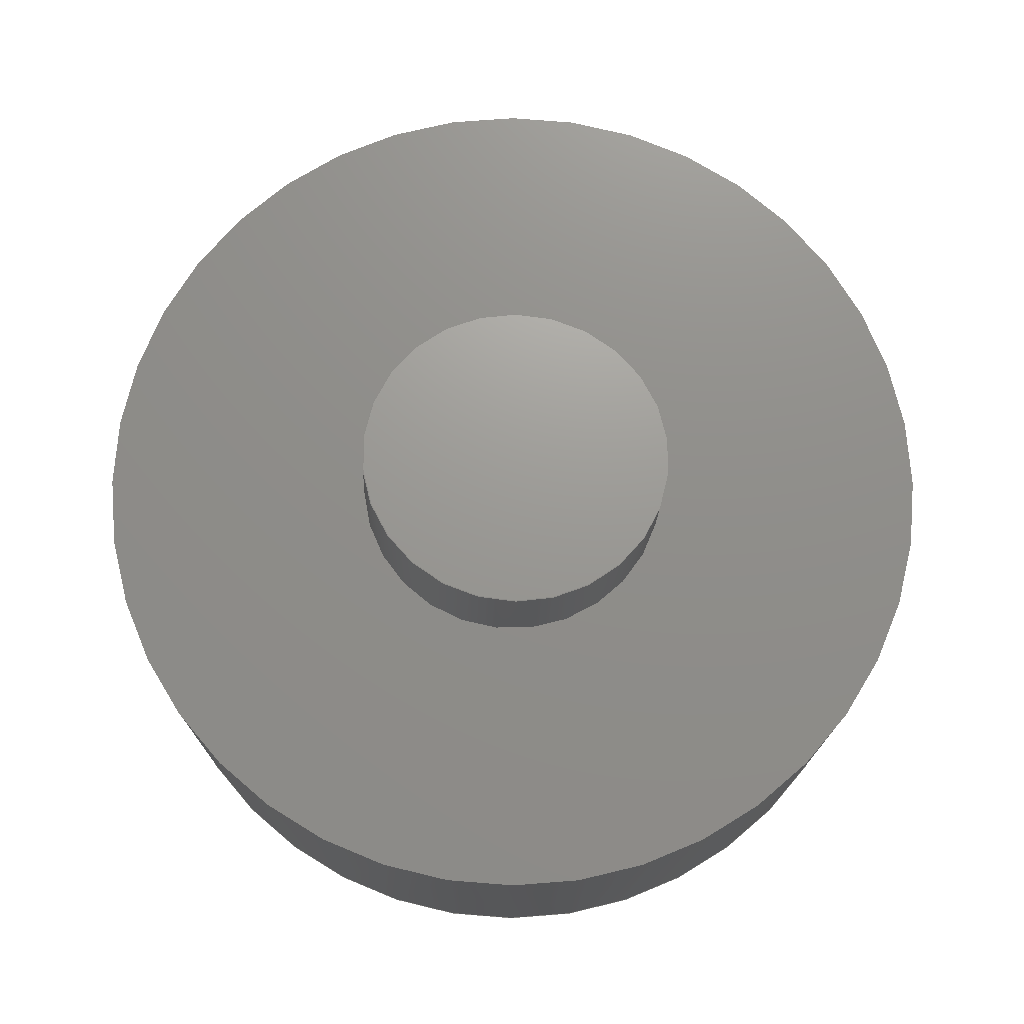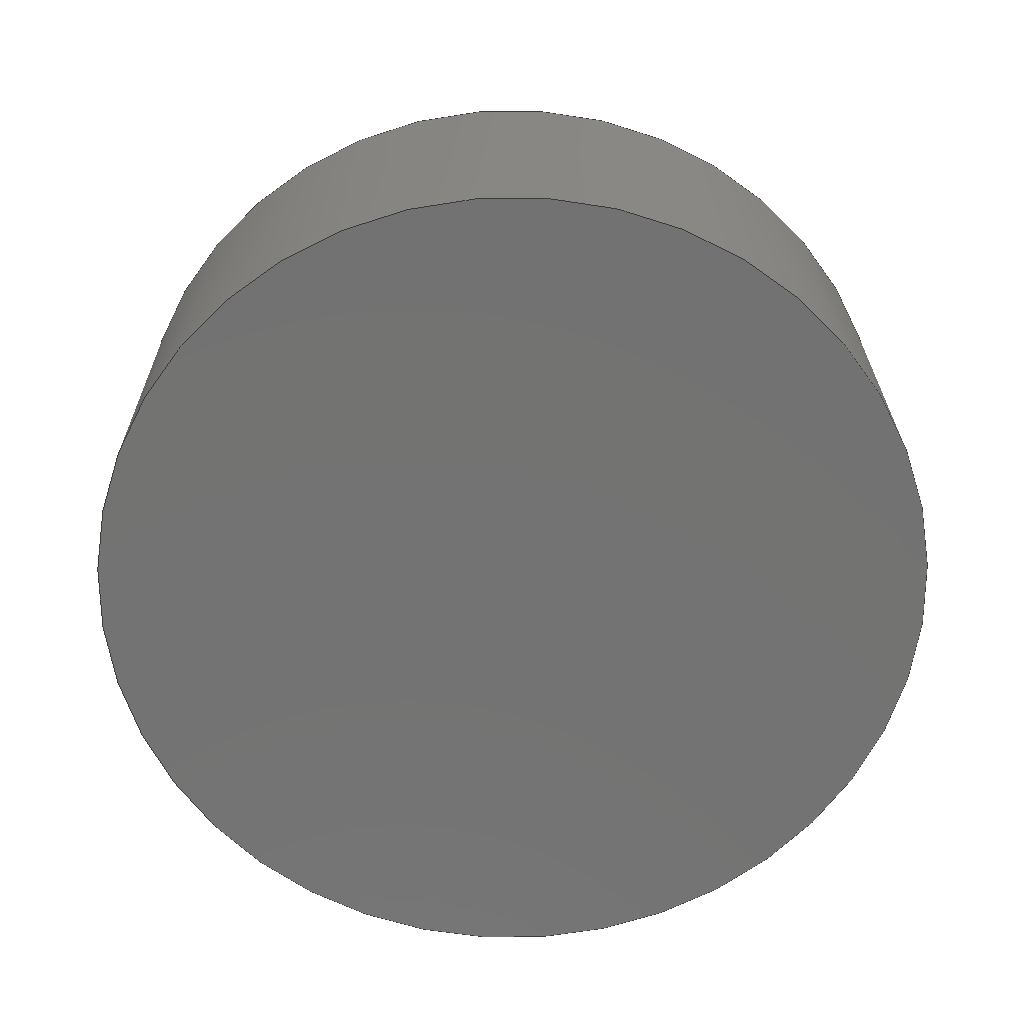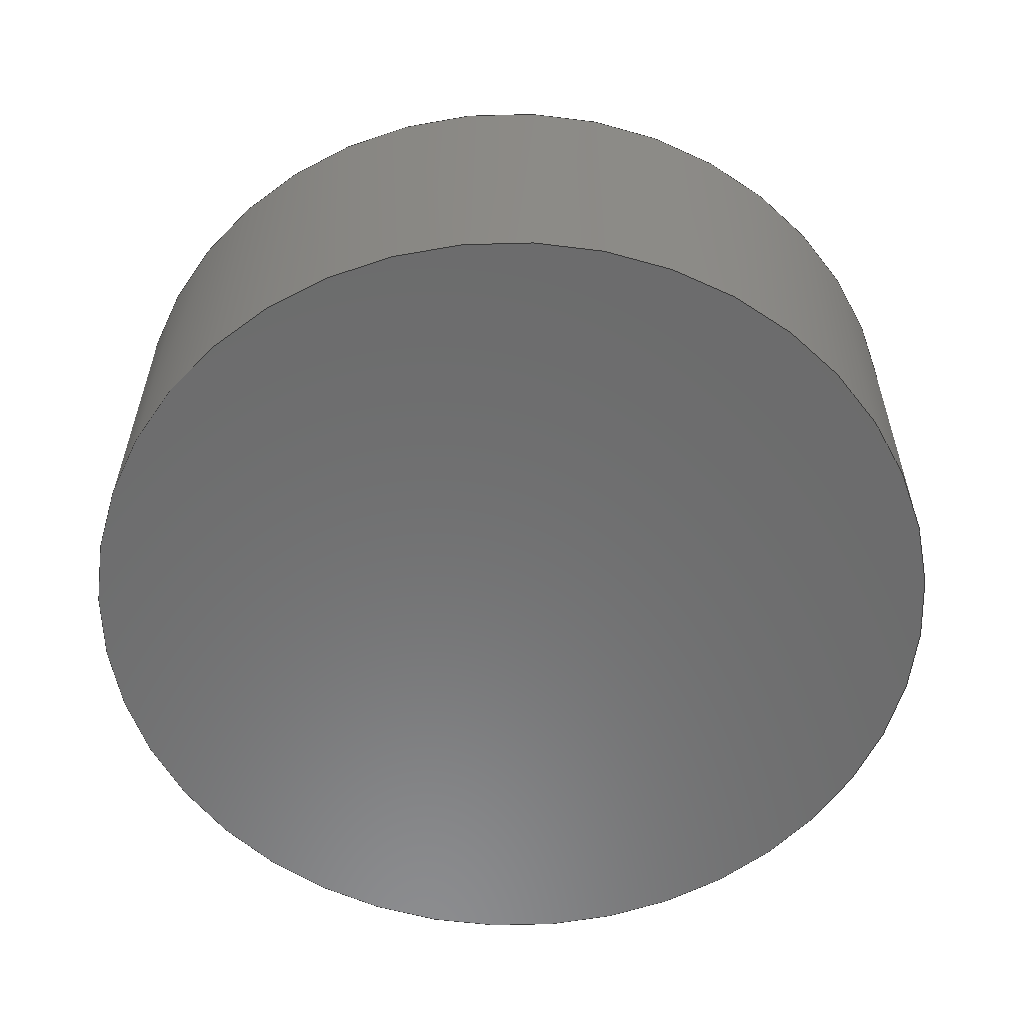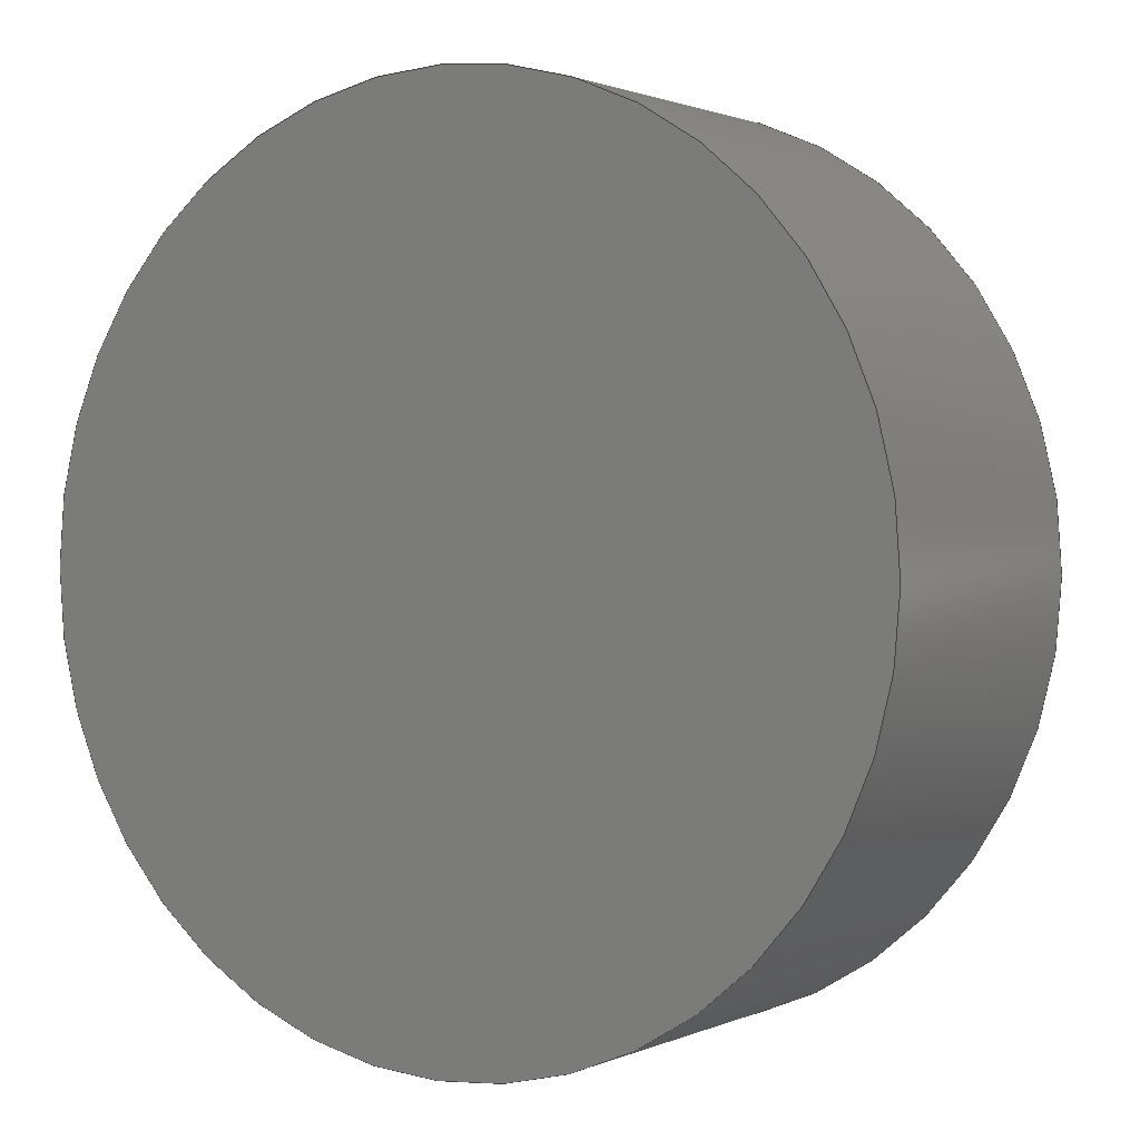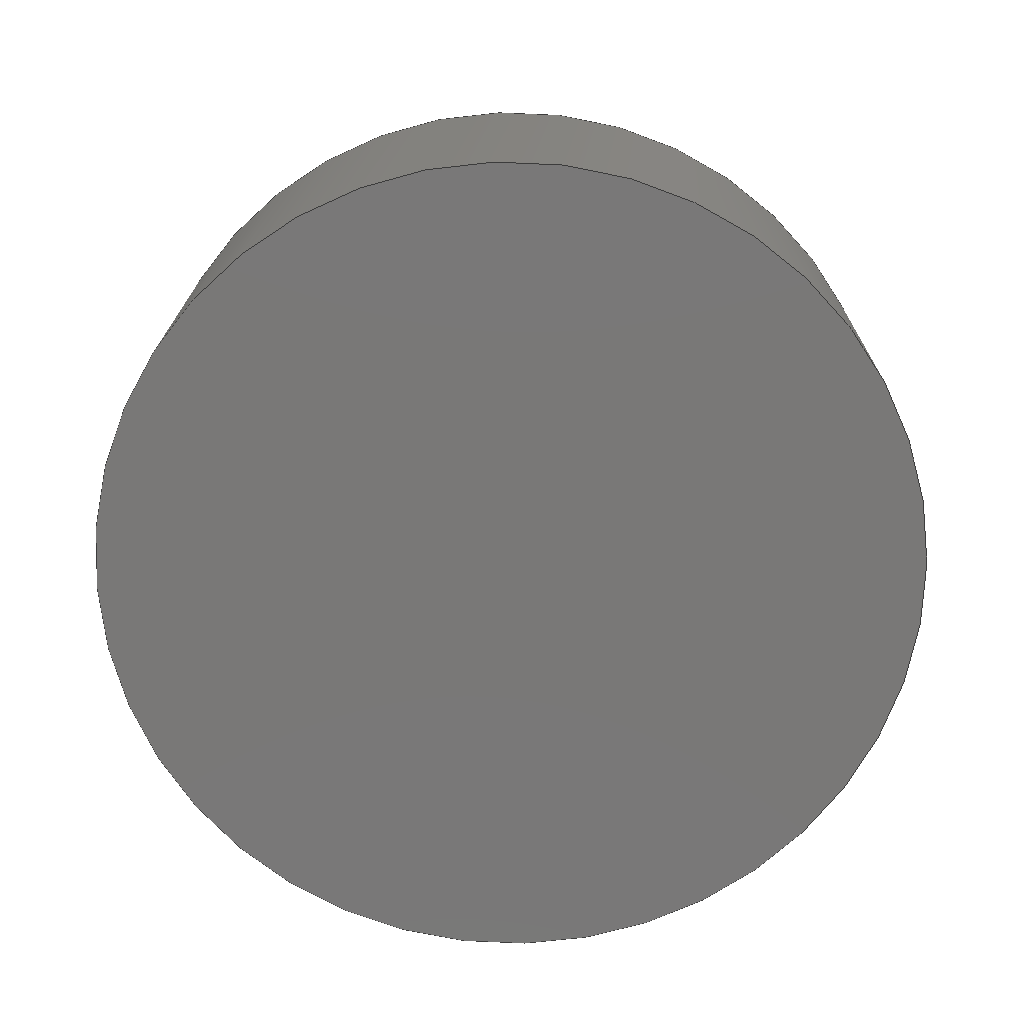
<metadata>
{"format":"step","ext":"stp","renderer":"f3d","projection":"perspective","resolution":1024,"background":"white","views":[{"elev":74.1,"azim":-90.0,"up":"+Z"},{"elev":-64.5,"azim":-175.4,"up":"+Z"},{"elev":-57.4,"azim":-110.8,"up":"+Z"},{"elev":1.7,"azim":-147.2,"up":"+Y"},{"elev":-71.4,"azim":-33.9,"up":"+Z"}]}
</metadata>
<code>
ISO-10303-21;
DATA;
#1 = APPLICATION_PROTOCOL_DEFINITION('committee draft',
  'automotive_design',1997,#2);
#2 = APPLICATION_CONTEXT(
  'core data for automotive mechanical design processes');
#3 = SHAPE_DEFINITION_REPRESENTATION(#4,#10);
#4 = PRODUCT_DEFINITION_SHAPE('','',#5);
#5 = PRODUCT_DEFINITION('design','',#6,#9);
#6 = PRODUCT_DEFINITION_FORMATION('','',#7);
#7 = PRODUCT('Product 1','Product 1','',(#8));
#8 = MECHANICAL_CONTEXT('',#2,'mechanical');
#9 = PRODUCT_DEFINITION_CONTEXT('part definition',#2,'design');
#10 = ADVANCED_BREP_SHAPE_REPRESENTATION('',(#11,#15),#223);
#11 = AXIS2_PLACEMENT_3D('',#12,#13,#14);
#12 = CARTESIAN_POINT('',(0,0,0));
#13 = DIRECTION('',(0,0,1));
#14 = DIRECTION('',(1,0,-0));
#15 = MANIFOLD_SOLID_BREP('',#16);
#16 = CLOSED_SHELL('',(#17,#125,#160,#164,#219));
#17 = ADVANCED_FACE('',(#18),#32,.T.);
#18 = FACE_BOUND('',#19,.T.);
#19 = EDGE_LOOP('',(#20,#50,#77,#78));
#20 = ORIENTED_EDGE('',*,*,#21,.T.);
#21 = EDGE_CURVE('',#22,#24,#26,.T.);
#22 = VERTEX_POINT('',#23);
#23 = CARTESIAN_POINT('',(578.5,365.1,
    -56.31));
#24 = VERTEX_POINT('',#25);
#25 = CARTESIAN_POINT('',(578.6,365,
    -53.43));
#26 = SEAM_CURVE('',#27,(#31,#43),.PCURVE_S1);
#27 = LINE('',#28,#29);
#28 = CARTESIAN_POINT('',(578.4,365.1,
    -57.16));
#29 = VECTOR('',#30,1);
#30 = DIRECTION('',(0.06604,-0.03839,
    0.9971));
#31 = PCURVE('',#32,#37);
#32 = CYLINDRICAL_SURFACE('',#33,5.934);
#33 = AXIS2_PLACEMENT_3D('',#34,#35,#36);
#34 = CARTESIAN_POINT('',(572.5,365.1,-56.77
    ));
#35 = DIRECTION('',(0.06604,-0.03839,
    0.9971));
#36 = DIRECTION('',(0.9978,0,-0.06608));
#37 = DEFINITIONAL_REPRESENTATION('',(#38),#42);
#38 = LINE('',#39,#40);
#39 = CARTESIAN_POINT('',(6.283,-0));
#40 = VECTOR('',#41,1);
#41 = DIRECTION('',(0,1));
#42 = ( GEOMETRIC_REPRESENTATION_CONTEXT(2) 
PARAMETRIC_REPRESENTATION_CONTEXT() REPRESENTATION_CONTEXT('2D SPACE',''
  ) );
#43 = PCURVE('',#32,#44);
#44 = DEFINITIONAL_REPRESENTATION('',(#45),#49);
#45 = LINE('',#46,#47);
#46 = CARTESIAN_POINT('',(0,-0));
#47 = VECTOR('',#48,1);
#48 = DIRECTION('',(0,1));
#49 = ( GEOMETRIC_REPRESENTATION_CONTEXT(2) 
PARAMETRIC_REPRESENTATION_CONTEXT() REPRESENTATION_CONTEXT('2D SPACE',''
  ) );
#50 = ORIENTED_EDGE('',*,*,#51,.F.);
#51 = EDGE_CURVE('',#24,#24,#52,.T.);
#52 = SURFACE_CURVE('',#53,(#58,#65),.PCURVE_S1);
#53 = CIRCLE('',#54,5.934);
#54 = AXIS2_PLACEMENT_3D('',#55,#56,#57);
#55 = CARTESIAN_POINT('',(572.7,365,-53.04
    ));
#56 = DIRECTION('',(0.06604,-0.03839,
    0.9971));
#57 = DIRECTION('',(0.9978,0,-0.06608));
#58 = PCURVE('',#32,#59);
#59 = DEFINITIONAL_REPRESENTATION('',(#60),#64);
#60 = LINE('',#61,#62);
#61 = CARTESIAN_POINT('',(0,3.734));
#62 = VECTOR('',#63,1);
#63 = DIRECTION('',(1,0));
#64 = ( GEOMETRIC_REPRESENTATION_CONTEXT(2) 
PARAMETRIC_REPRESENTATION_CONTEXT() REPRESENTATION_CONTEXT('2D SPACE',''
  ) );
#65 = PCURVE('',#66,#71);
#66 = PLANE('',#67);
#67 = AXIS2_PLACEMENT_3D('',#68,#69,#70);
#68 = CARTESIAN_POINT('',(572.7,365,-53.04
    ));
#69 = DIRECTION('',(0.06604,-0.03839,
    0.9971));
#70 = DIRECTION('',(0.9978,0,-0.06608));
#71 = DEFINITIONAL_REPRESENTATION('',(#72),#76);
#72 = CIRCLE('',#73,5.934);
#73 = AXIS2_PLACEMENT_2D('',#74,#75);
#74 = CARTESIAN_POINT('',(0,0));
#75 = DIRECTION('',(1,0));
#76 = ( GEOMETRIC_REPRESENTATION_CONTEXT(2) 
PARAMETRIC_REPRESENTATION_CONTEXT() REPRESENTATION_CONTEXT('2D SPACE',''
  ) );
#77 = ORIENTED_EDGE('',*,*,#21,.F.);
#78 = ORIENTED_EDGE('',*,*,#79,.T.);
#79 = EDGE_CURVE('',#22,#22,#80,.T.);
#80 = SURFACE_CURVE('',#81,(#86,#113),.PCURVE_S1);
#81 = ELLIPSE('',#82,5.947,5.934);
#82 = AXIS2_PLACEMENT_3D('',#83,#84,#85);
#83 = CARTESIAN_POINT('',(572.5,365.1,
    -56.27));
#84 = DIRECTION('',(0.006984,-0.006836,
    1));
#85 = DIRECTION('',(0.8819,-0.4713,-0.009381));
#86 = PCURVE('',#32,#87);
#87 = DEFINITIONAL_REPRESENTATION('',(#88),#112);
#88 = B_SPLINE_CURVE_WITH_KNOTS('',8,(#89,#90,#91,#92,#93,#94,#95,#96,
    #97,#98,#99,#100,#101,#102,#103,#104,#105,#106,#107,#108,#109,#110,
    #111),.UNSPECIFIED.,.F.,.F.,(9,7,7,9),(0.4895,2.06
    ,4.416,6.773),.UNSPECIFIED.);
#89 = CARTESIAN_POINT('',(0,0.8515));
#90 = CARTESIAN_POINT('',(0.1963,0.8147));
#91 = CARTESIAN_POINT('',(0.3927,0.7625));
#92 = CARTESIAN_POINT('',(0.589,0.6969));
#93 = CARTESIAN_POINT('',(0.7854,0.6214));
#94 = CARTESIAN_POINT('',(0.9817,0.5405));
#95 = CARTESIAN_POINT('',(1.178,0.459));
#96 = CARTESIAN_POINT('',(1.374,0.3817));
#97 = CARTESIAN_POINT('',(1.865,0.2092));
#98 = CARTESIAN_POINT('',(2.16,0.1242));
#99 = CARTESIAN_POINT('',(2.454,0.07147));
#100 = CARTESIAN_POINT('',(2.749,0.06125));
#101 = CARTESIAN_POINT('',(3.043,0.09655));
#102 = CARTESIAN_POINT('',(3.338,0.1709));
#103 = CARTESIAN_POINT('',(3.632,0.2716));
#104 = CARTESIAN_POINT('',(4.222,0.496));
#105 = CARTESIAN_POINT('',(4.516,0.6197));
#106 = CARTESIAN_POINT('',(4.811,0.7401));
#107 = CARTESIAN_POINT('',(5.105,0.8403));
#108 = CARTESIAN_POINT('',(5.4,0.9051));
#109 = CARTESIAN_POINT('',(5.694,0.927));
#110 = CARTESIAN_POINT('',(5.989,0.9067));
#111 = CARTESIAN_POINT('',(6.283,0.8515));
#112 = ( GEOMETRIC_REPRESENTATION_CONTEXT(2) 
PARAMETRIC_REPRESENTATION_CONTEXT() REPRESENTATION_CONTEXT('2D SPACE',''
  ) );
#113 = PCURVE('',#114,#119);
#114 = PLANE('',#115);
#115 = AXIS2_PLACEMENT_3D('',#116,#117,#118);
#116 = CARTESIAN_POINT('',(572.6,365.1,
    -56.27));
#117 = DIRECTION('',(0.006984,-0.006836,
    1));
#118 = DIRECTION('',(1,6.776e-21,
    -0.006984));
#119 = DEFINITIONAL_REPRESENTATION('',(#120),#124);
#120 = ELLIPSE('',#121,5.947,5.934);
#121 = AXIS2_PLACEMENT_2D('',#122,#123);
#122 = CARTESIAN_POINT('',(-0.05501,0.01682));
#123 = DIRECTION('',(0.882,-0.4713));
#124 = ( GEOMETRIC_REPRESENTATION_CONTEXT(2) 
PARAMETRIC_REPRESENTATION_CONTEXT() REPRESENTATION_CONTEXT('2D SPACE',''
  ) );
#125 = ADVANCED_FACE('',(#126,#157),#114,.T.);
#126 = FACE_BOUND('',#127,.T.);
#127 = EDGE_LOOP('',(#128));
#128 = ORIENTED_EDGE('',*,*,#129,.T.);
#129 = EDGE_CURVE('',#130,#130,#132,.T.);
#130 = VERTEX_POINT('',#131);
#131 = CARTESIAN_POINT('',(588.6,365.1,
    -56.38));
#132 = SURFACE_CURVE('',#133,(#138,#145),.PCURVE_S1);
#133 = CIRCLE('',#134,16.01);
#134 = AXIS2_PLACEMENT_3D('',#135,#136,#137);
#135 = CARTESIAN_POINT('',(572.6,365.1,
    -56.27));
#136 = DIRECTION('',(0.006984,-0.006836,
    1));
#137 = DIRECTION('',(1,1.355e-20,
    -0.006984));
#138 = PCURVE('',#114,#139);
#139 = DEFINITIONAL_REPRESENTATION('',(#140),#144);
#140 = CIRCLE('',#141,16.01);
#141 = AXIS2_PLACEMENT_2D('',#142,#143);
#142 = CARTESIAN_POINT('',(0,0));
#143 = DIRECTION('',(1,0));
#144 = ( GEOMETRIC_REPRESENTATION_CONTEXT(2) 
PARAMETRIC_REPRESENTATION_CONTEXT() REPRESENTATION_CONTEXT('2D SPACE',''
  ) );
#145 = PCURVE('',#146,#151);
#146 = CYLINDRICAL_SURFACE('',#147,16.01);
#147 = AXIS2_PLACEMENT_3D('',#148,#149,#150);
#148 = CARTESIAN_POINT('',(572.5,365.1,
    -68.15));
#149 = DIRECTION('',(0.006984,-0.006836,
    1));
#150 = DIRECTION('',(1,6.776e-21,
    -0.006984));
#151 = DEFINITIONAL_REPRESENTATION('',(#152),#156);
#152 = LINE('',#153,#154);
#153 = CARTESIAN_POINT('',(0,11.88));
#154 = VECTOR('',#155,1);
#155 = DIRECTION('',(1,0));
#156 = ( GEOMETRIC_REPRESENTATION_CONTEXT(2) 
PARAMETRIC_REPRESENTATION_CONTEXT() REPRESENTATION_CONTEXT('2D SPACE',''
  ) );
#157 = FACE_BOUND('',#158,.T.);
#158 = EDGE_LOOP('',(#159));
#159 = ORIENTED_EDGE('',*,*,#79,.F.);
#160 = ADVANCED_FACE('',(#161),#66,.T.);
#161 = FACE_BOUND('',#162,.T.);
#162 = EDGE_LOOP('',(#163));
#163 = ORIENTED_EDGE('',*,*,#51,.T.);
#164 = ADVANCED_FACE('',(#165),#146,.T.);
#165 = FACE_BOUND('',#166,.T.);
#166 = EDGE_LOOP('',(#167,#168,#191,#218));
#167 = ORIENTED_EDGE('',*,*,#129,.F.);
#168 = ORIENTED_EDGE('',*,*,#169,.F.);
#169 = EDGE_CURVE('',#170,#130,#172,.T.);
#170 = VERTEX_POINT('',#171);
#171 = CARTESIAN_POINT('',(588.5,365.1,
    -68.26));
#172 = SEAM_CURVE('',#173,(#177,#184),.PCURVE_S1);
#173 = LINE('',#174,#175);
#174 = CARTESIAN_POINT('',(588.5,365.1,
    -68.26));
#175 = VECTOR('',#176,1);
#176 = DIRECTION('',(0.006984,-0.006836,
    1));
#177 = PCURVE('',#146,#178);
#178 = DEFINITIONAL_REPRESENTATION('',(#179),#183);
#179 = LINE('',#180,#181);
#180 = CARTESIAN_POINT('',(6.283,-0));
#181 = VECTOR('',#182,1);
#182 = DIRECTION('',(0,1));
#183 = ( GEOMETRIC_REPRESENTATION_CONTEXT(2) 
PARAMETRIC_REPRESENTATION_CONTEXT() REPRESENTATION_CONTEXT('2D SPACE',''
  ) );
#184 = PCURVE('',#146,#185);
#185 = DEFINITIONAL_REPRESENTATION('',(#186),#190);
#186 = LINE('',#187,#188);
#187 = CARTESIAN_POINT('',(0,-0));
#188 = VECTOR('',#189,1);
#189 = DIRECTION('',(0,1));
#190 = ( GEOMETRIC_REPRESENTATION_CONTEXT(2) 
PARAMETRIC_REPRESENTATION_CONTEXT() REPRESENTATION_CONTEXT('2D SPACE',''
  ) );
#191 = ORIENTED_EDGE('',*,*,#192,.T.);
#192 = EDGE_CURVE('',#170,#170,#193,.T.);
#193 = SURFACE_CURVE('',#194,(#199,#206),.PCURVE_S1);
#194 = CIRCLE('',#195,16.01);
#195 = AXIS2_PLACEMENT_3D('',#196,#197,#198);
#196 = CARTESIAN_POINT('',(572.5,365.1,
    -68.15));
#197 = DIRECTION('',(0.006984,-0.006836,
    1));
#198 = DIRECTION('',(1,1.355e-20,
    -0.006984));
#199 = PCURVE('',#146,#200);
#200 = DEFINITIONAL_REPRESENTATION('',(#201),#205);
#201 = LINE('',#202,#203);
#202 = CARTESIAN_POINT('',(0,0));
#203 = VECTOR('',#204,1);
#204 = DIRECTION('',(1,0));
#205 = ( GEOMETRIC_REPRESENTATION_CONTEXT(2) 
PARAMETRIC_REPRESENTATION_CONTEXT() REPRESENTATION_CONTEXT('2D SPACE',''
  ) );
#206 = PCURVE('',#207,#212);
#207 = PLANE('',#208);
#208 = AXIS2_PLACEMENT_3D('',#209,#210,#211);
#209 = CARTESIAN_POINT('',(572.5,365.1,
    -68.15));
#210 = DIRECTION('',(0.006984,-0.006836,
    1));
#211 = DIRECTION('',(1,6.776e-21,
    -0.006984));
#212 = DEFINITIONAL_REPRESENTATION('',(#213),#217);
#213 = CIRCLE('',#214,16.01);
#214 = AXIS2_PLACEMENT_2D('',#215,#216);
#215 = CARTESIAN_POINT('',(0,0));
#216 = DIRECTION('',(1,0));
#217 = ( GEOMETRIC_REPRESENTATION_CONTEXT(2) 
PARAMETRIC_REPRESENTATION_CONTEXT() REPRESENTATION_CONTEXT('2D SPACE',''
  ) );
#218 = ORIENTED_EDGE('',*,*,#169,.T.);
#219 = ADVANCED_FACE('',(#220),#207,.F.);
#220 = FACE_BOUND('',#221,.T.);
#221 = EDGE_LOOP('',(#222));
#222 = ORIENTED_EDGE('',*,*,#192,.F.);
#223 = ( GEOMETRIC_REPRESENTATION_CONTEXT(3) 
GLOBAL_UNCERTAINTY_ASSIGNED_CONTEXT((#227)) GLOBAL_UNIT_ASSIGNED_CONTEXT
((#224,#225,#226)) REPRESENTATION_CONTEXT('Context #1',
  '3D Context with UNIT and UNCERTAINTY') );
#224 = ( LENGTH_UNIT() NAMED_UNIT(*) SI_UNIT(.MILLI.,.METRE.) );
#225 = ( NAMED_UNIT(*) PLANE_ANGLE_UNIT() SI_UNIT($,.RADIAN.) );
#226 = ( NAMED_UNIT(*) SI_UNIT($,.STERADIAN.) SOLID_ANGLE_UNIT() );
#227 = UNCERTAINTY_MEASURE_WITH_UNIT(LENGTH_MEASURE(1e-07),#224,
  'distance_accuracy_value','confusion accuracy');
#228 = PRODUCT_TYPE('part',$,(#7));
ENDSEC;
END-ISO-10303-21;

</code>
